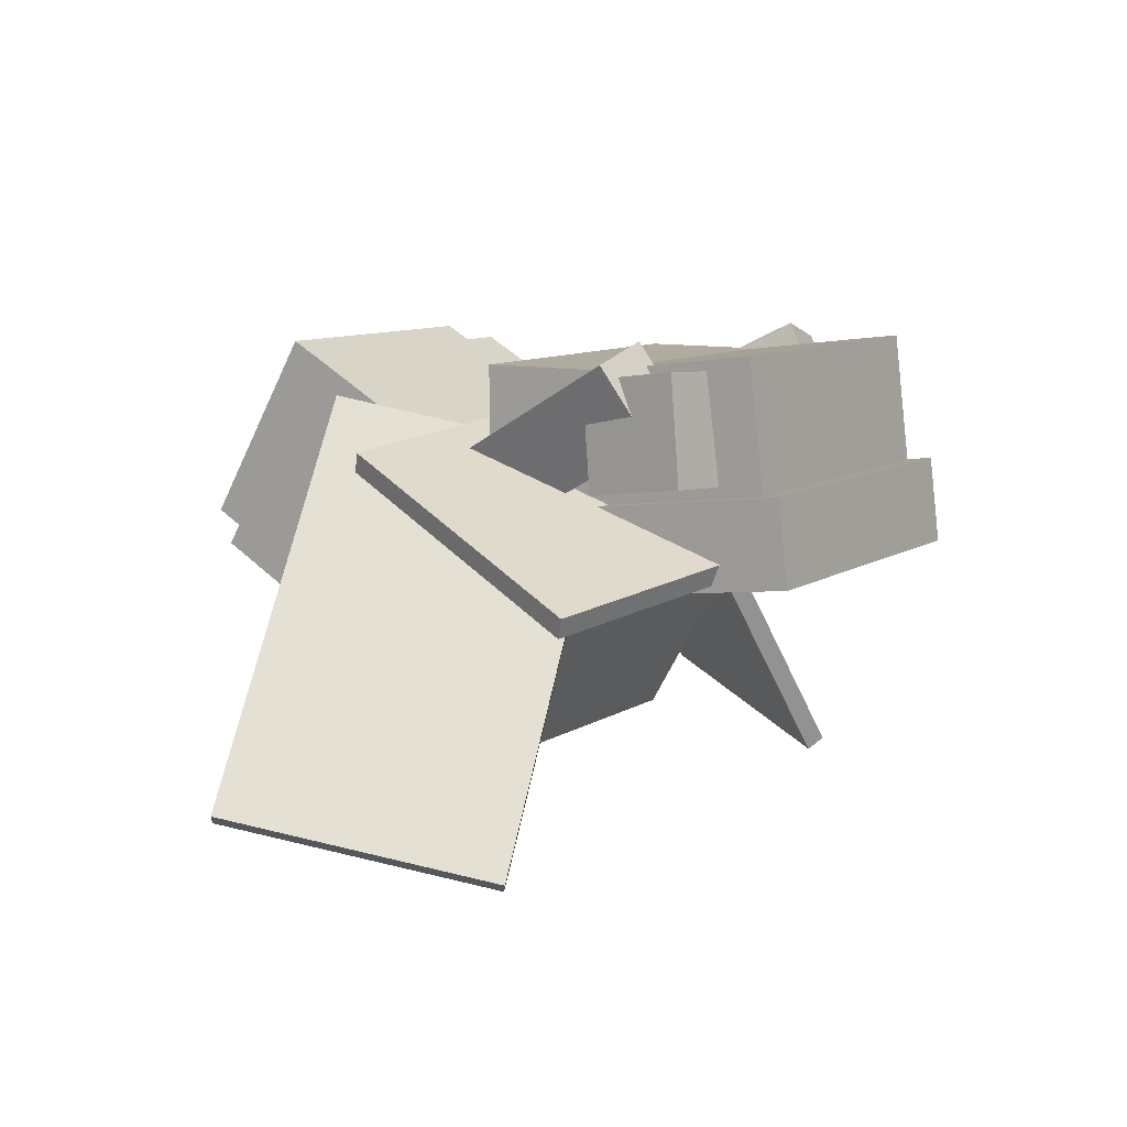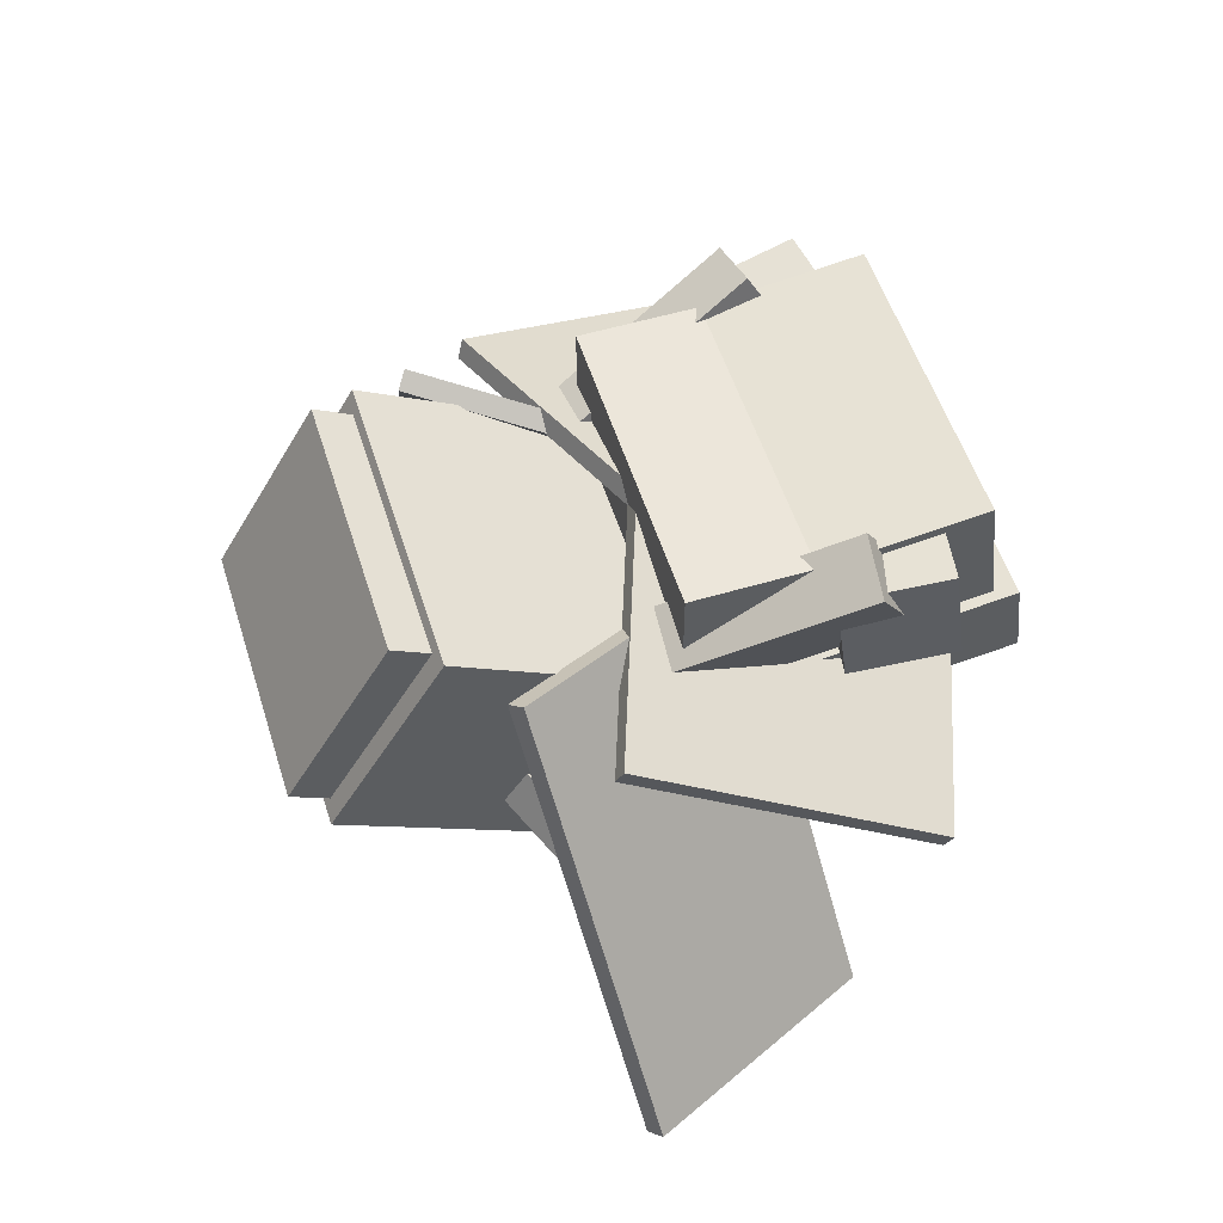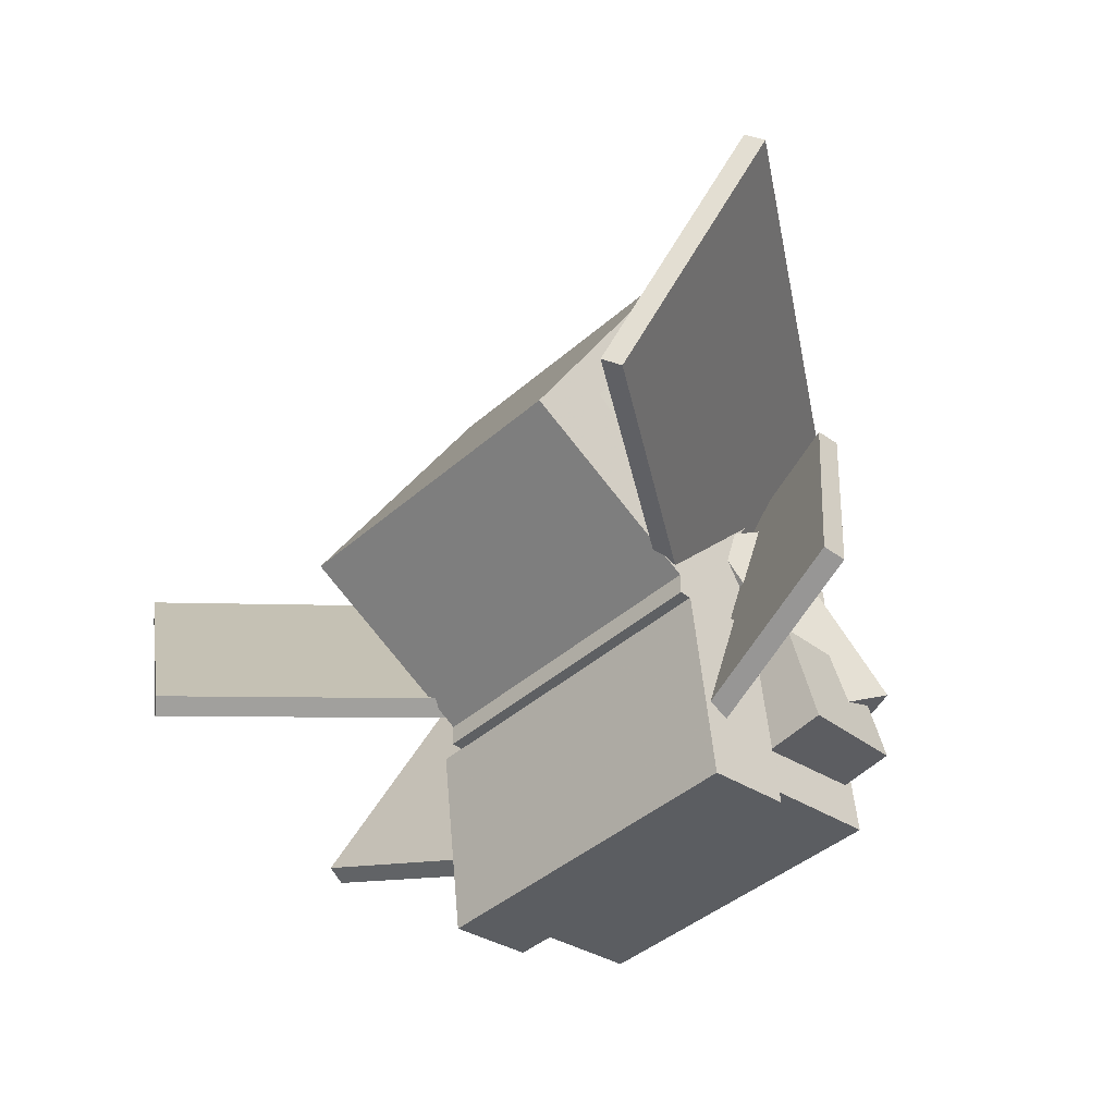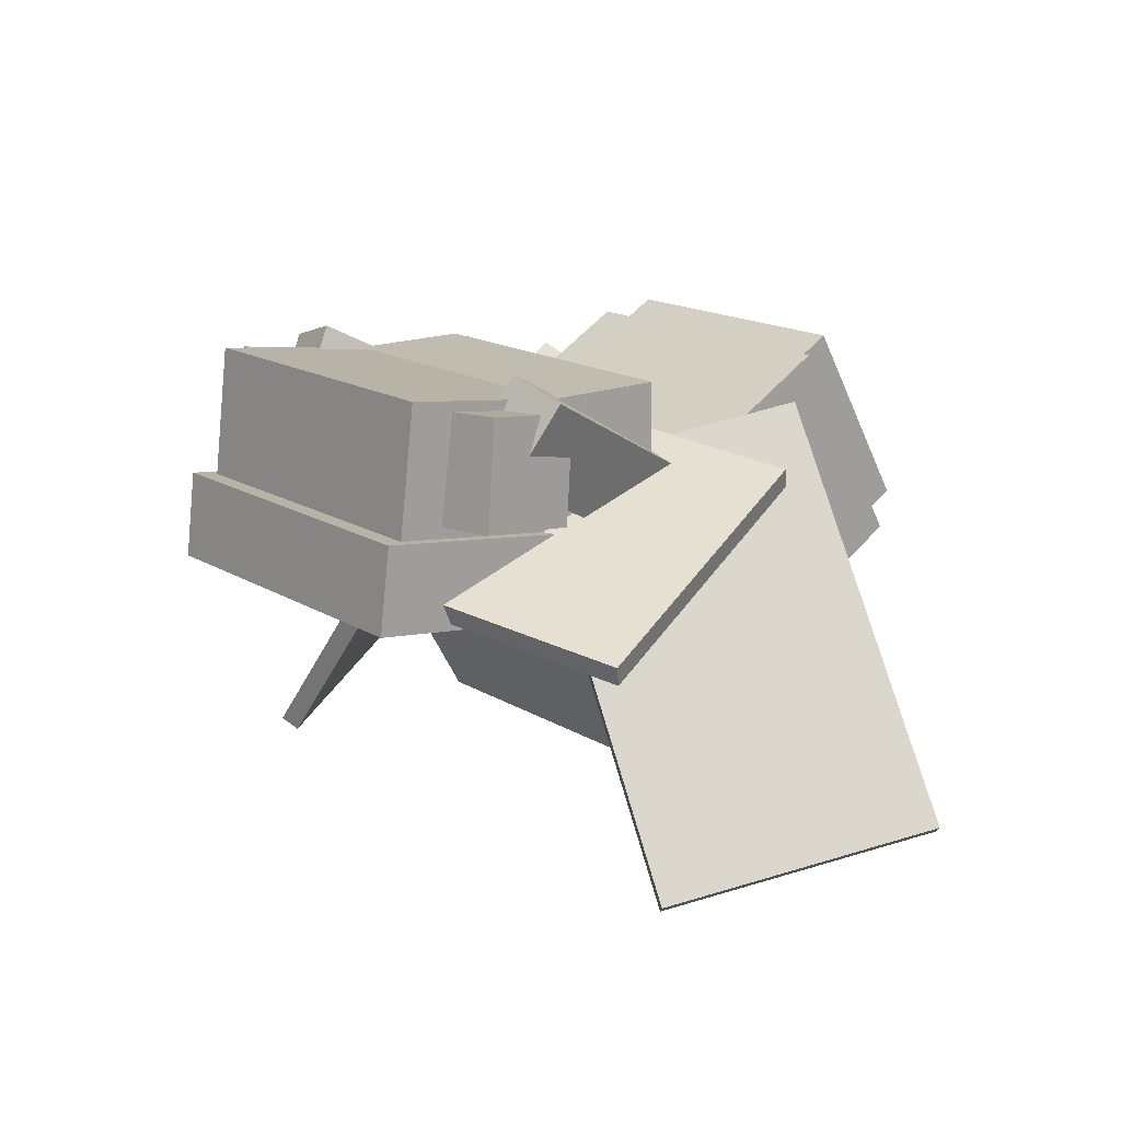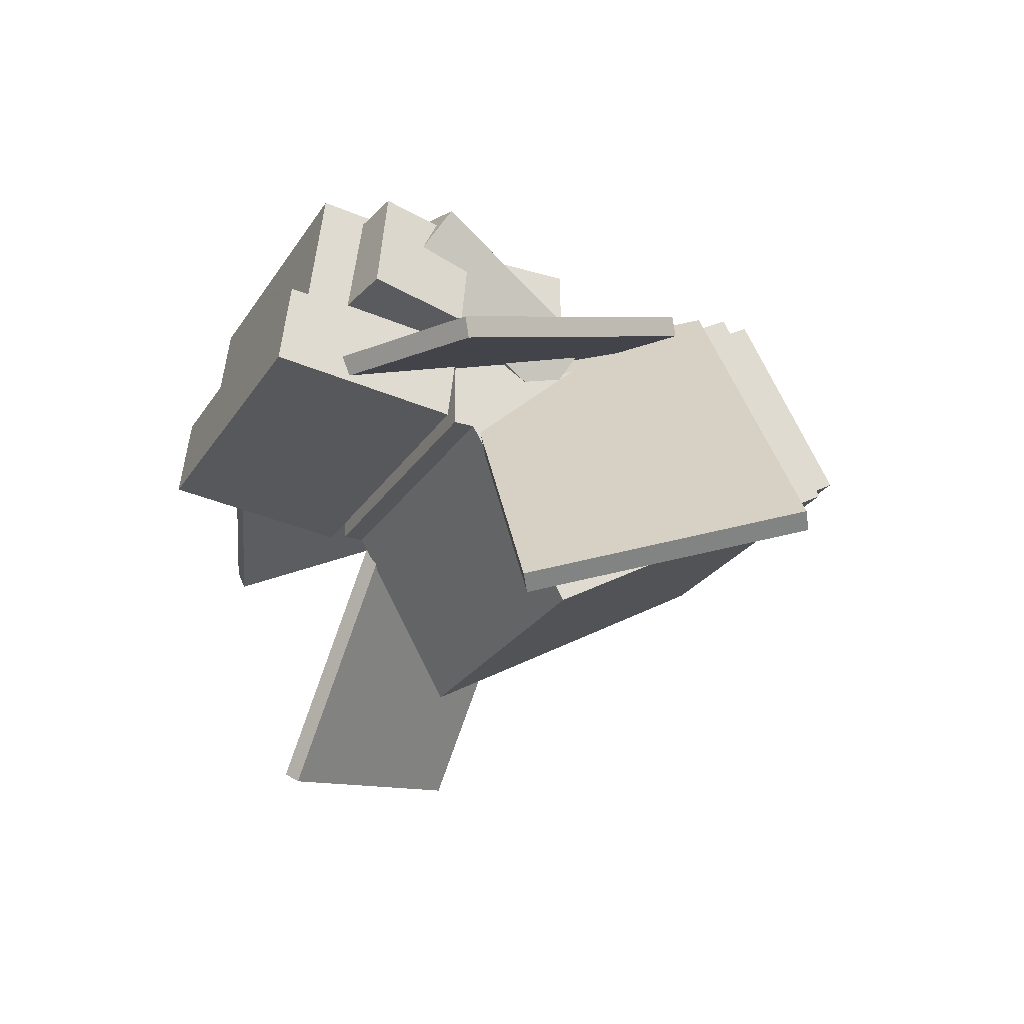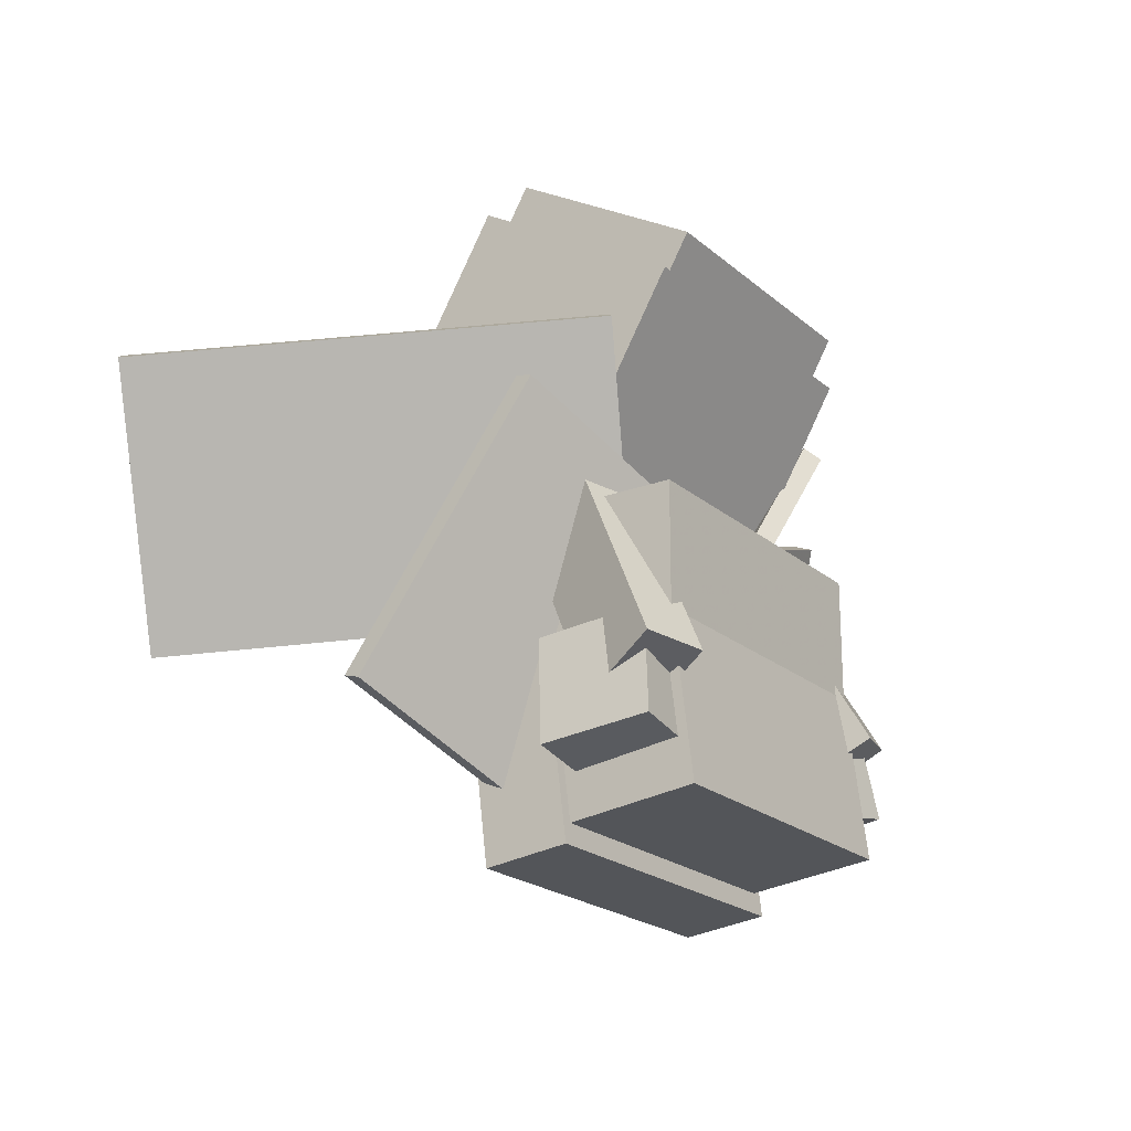
<metadata>
{"format":"obj","ext":"obj","renderer":"f3d","projection":"perspective","resolution":1024,"background":"white","views":[{"elev":9.7,"azim":122.3,"up":"+Y"},{"elev":54.6,"azim":72.5,"up":"+Y"},{"elev":-42.1,"azim":46.4,"up":"+Z"},{"elev":16.5,"azim":-129.1,"up":"+Y"},{"elev":-25.7,"azim":-115.5,"up":"+Y"},{"elev":-21.0,"azim":124.1,"up":"+Z"}]}
</metadata>
<code>
o Bodyridge
v 0.4688 -0.04375 -0.6875
v -0.4688 -0.04375 -0.6875
v -0.4688 0.5813 -0.6875
v 0.4688 0.5813 -0.6875
v -0.4688 -0.04375 -0.3125
v 0.4688 -0.04375 -0.3125
v 0.4688 0.5813 -0.3125
v -0.4688 0.5813 -0.3125
f 1 2 3 4
f 5 6 7 8
f 4 3 8 7
f 6 5 2 1
f 6 1 4 7
f 2 5 8 3
o Head
v 0.4688 0.01951 -1.222
v -0.4688 0.01951 -1.222
v -0.4688 0.6399 -1.146
v 0.4688 0.6399 -1.146
v -0.4688 -0.04142 -0.7256
v 0.4688 -0.04142 -0.7256
v 0.4688 0.5789 -0.6494
v -0.4688 0.5789 -0.6494
f 9 10 11 12
f 13 14 15 16
f 12 11 16 15
f 14 13 10 9
f 14 9 12 15
f 10 13 16 11
o mouthgurad
v 0.5 0.02713 -1.284
v -0.5 0.02713 -1.284
v -0.5 0.2753 -1.253
v 0.5 0.2753 -1.253
v -0.5 -0.04142 -0.7256
v 0.5 -0.04142 -0.7256
v 0.5 0.2067 -0.6951
v -0.5 0.2067 -0.6951
f 17 18 19 20
f 21 22 23 24
f 20 19 24 23
f 22 21 18 17
f 22 17 20 23
f 18 21 24 19
o Left_eye
v -0.3313 0.2772 -1.08
v -0.6392 0.2926 -1.029
v -0.6174 0.602 -0.9913
v -0.3095 0.5866 -1.042
v -0.5904 0.2516 -0.7234
v -0.2825 0.2362 -0.7745
v -0.2607 0.5456 -0.7365
v -0.5686 0.561 -0.6854
f 25 26 27 28
f 29 30 31 32
f 28 27 32 31
f 30 29 26 25
f 30 25 28 31
f 26 29 32 27
o Right_eye
v 0.6392 0.2926 -1.029
v 0.3313 0.2772 -1.08
v 0.3095 0.5866 -1.042
v 0.6174 0.602 -0.9913
v 0.2825 0.2362 -0.7745
v 0.5904 0.2516 -0.7234
v 0.5686 0.561 -0.6854
v 0.2607 0.5456 -0.7365
f 33 34 35 36
f 37 38 39 40
f 36 35 40 39
f 38 37 34 33
f 38 33 36 39
f 34 37 40 35
o Left_spike
v -0.405 0.4548 -0.9226
v -0.5839 0.4011 -0.9062
v -0.6359 0.6121 -0.7826
v -0.457 0.6658 -0.799
v -0.4492 0.1177 -0.3657
v -0.2703 0.1714 -0.3821
v -0.3223 0.3824 -0.2585
v -0.5011 0.3287 -0.2421
f 41 42 43 44
f 45 46 47 48
f 44 43 48 47
f 46 45 42 41
f 46 41 44 47
f 42 45 48 43
o Right_spike
v 0.5839 0.4011 -0.9062
v 0.405 0.4548 -0.9226
v 0.457 0.6658 -0.799
v 0.6359 0.6121 -0.7826
v 0.2703 0.1714 -0.3821
v 0.4492 0.1177 -0.3657
v 0.5011 0.3287 -0.2421
v 0.3223 0.3824 -0.2585
f 49 50 51 52
f 53 54 55 56
f 52 51 56 55
f 54 53 50 49
f 54 49 52 55
f 50 53 56 51
o Left_upper_arm
v -0.1307 -0.3783 -0.4011
v -0.1874 -0.4048 -0.4011
v -0.3363 -0.08539 -0.5294
v -0.2797 -0.05898 -0.5294
v -0.1964 -0.3854 -0.3424
v -0.1398 -0.359 -0.3424
v -0.2887 -0.03961 -0.4706
v -0.3453 -0.06602 -0.4706
f 57 58 59 60
f 61 62 63 64
f 60 59 64 63
f 62 61 58 57
f 62 57 60 63
f 58 61 64 59
o Left_lilwing
v 0.0105 0.4087 -0.3151
v -0.2356 0.06141 -1.15
v -0.252 0.1187 -1.169
v -0.005849 0.4659 -0.3341
v -0.9903 -0.06316 -0.8763
v -0.7442 0.2841 -0.04095
v -0.7605 0.3413 -0.05993
v -1.007 -0.005899 -0.8953
f 65 66 67 68
f 69 70 71 72
f 68 67 72 71
f 70 69 66 65
f 70 65 68 71
f 66 69 72 67
o Left_claw
v -0.1168 -0.3632 -0.1856
v -0.3187 -0.4573 -0.2991
v -0.3261 -0.3551 -0.3707
v -0.1242 -0.261 -0.2572
v -0.6488 -0.2123 0.0848
v -0.4469 -0.1182 0.1983
v -0.4543 -0.01599 0.1267
v -0.6562 -0.1101 0.01321
f 73 74 75 76
f 77 78 79 80
f 76 75 80 79
f 78 77 74 73
f 78 73 76 79
f 74 77 80 75
o Right_upper_arm
v 0.1874 -0.4048 -0.4011
v 0.1307 -0.3783 -0.4011
v 0.2797 -0.05898 -0.5294
v 0.3363 -0.08539 -0.5294
v 0.1398 -0.359 -0.3424
v 0.1964 -0.3854 -0.3424
v 0.3453 -0.06602 -0.4706
v 0.2887 -0.03961 -0.4706
f 81 82 83 84
f 85 86 87 88
f 84 83 88 87
f 86 85 82 81
f 86 81 84 87
f 82 85 88 83
o Left_bigwing
v -0.1669 0.2706 -0.5219
v -0.9217 -0.7944 -0.6591
v -0.9639 -0.7604 -0.6901
v -0.2091 0.3045 -0.5529
v -1.296 -0.6195 0.04074
v -0.5409 0.4455 0.1779
v -0.5831 0.4794 0.1469
v -1.338 -0.5855 0.009662
f 89 90 91 92
f 93 94 95 96
f 92 91 96 95
f 94 93 90 89
f 94 89 92 95
f 90 93 96 91
o Right_lilwing
v 0.2356 0.06141 -1.15
v -0.0105 0.4087 -0.3151
v 0.005848 0.4659 -0.3341
v 0.252 0.1187 -1.169
v 0.7442 0.2841 -0.04095
v 0.9903 -0.06316 -0.8763
v 1.007 -0.005898 -0.8953
v 0.7605 0.3413 -0.05993
f 97 98 99 100
f 101 102 103 104
f 100 99 104 103
f 102 101 98 97
f 102 97 100 103
f 98 101 104 99
o Right_claw
v 0.3187 -0.4573 -0.2991
v 0.1168 -0.3632 -0.1856
v 0.1242 -0.261 -0.2572
v 0.3261 -0.3551 -0.3707
v 0.4469 -0.1182 0.1983
v 0.6488 -0.2123 0.0848
v 0.6562 -0.1101 0.01321
v 0.4543 -0.01599 0.1267
f 105 106 107 108
f 109 110 111 112
f 108 107 112 111
f 110 109 106 105
f 110 105 108 111
f 106 109 112 107
o Right_bigwing
v 0.9217 -0.7944 -0.6591
v 0.1669 0.2706 -0.5219
v 0.2091 0.3045 -0.5529
v 0.9639 -0.7604 -0.6901
v 0.5409 0.4455 0.1779
v 1.296 -0.6195 0.04074
v 1.338 -0.5855 0.009662
v 0.5831 0.4794 0.1469
f 113 114 115 116
f 117 118 119 120
f 116 115 120 119
f 118 117 114 113
f 118 113 116 119
f 114 117 120 115
o Body
v 0.4688 -0.5789 -0.3153
v -0.4688 -0.5789 -0.3153
v -0.4688 0.01645 -0.659
v 0.4688 0.01645 -0.659
v -0.4688 -0.01645 0.659
v 0.4688 -0.01645 0.659
v 0.4688 0.5789 0.3153
v -0.4688 0.5789 0.3153
f 121 122 123 124
f 125 126 127 128
f 124 123 128 127
f 126 125 122 121
f 126 121 124 127
f 122 125 128 123
o Body_bottom
v 0.4062 0.01062 0.6434
v -0.4062 0.01062 0.6434
v -0.4062 0.5519 0.3309
v 0.4062 0.5519 0.3309
v -0.4062 0.07312 0.7516
v 0.4062 0.07312 0.7516
v 0.4062 0.6144 0.4391
v -0.4062 0.6144 0.4391
f 129 130 131 132
f 133 134 135 136
f 132 131 136 135
f 134 133 130 129
f 134 129 132 135
f 130 133 136 131

</code>
